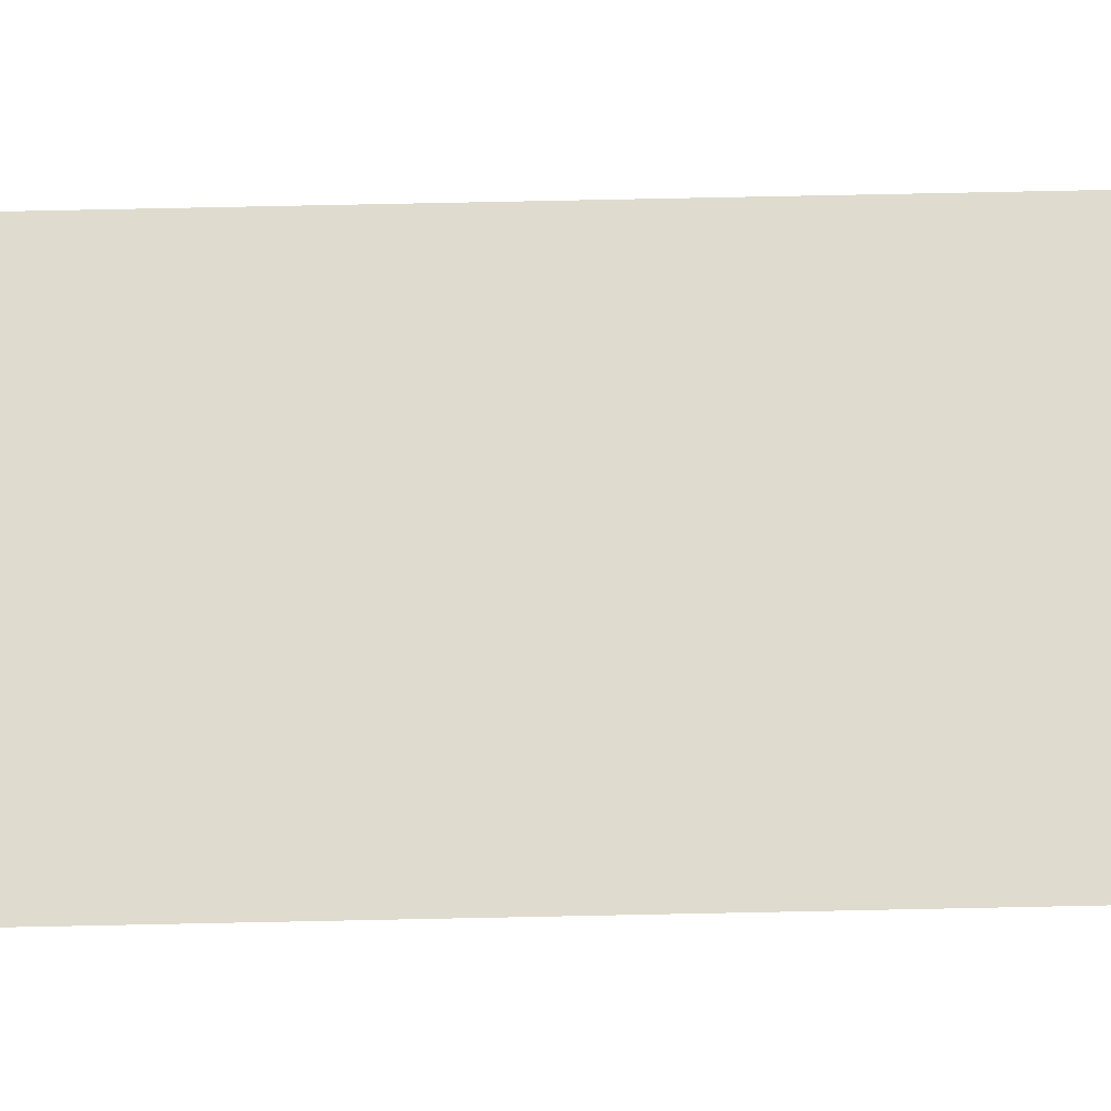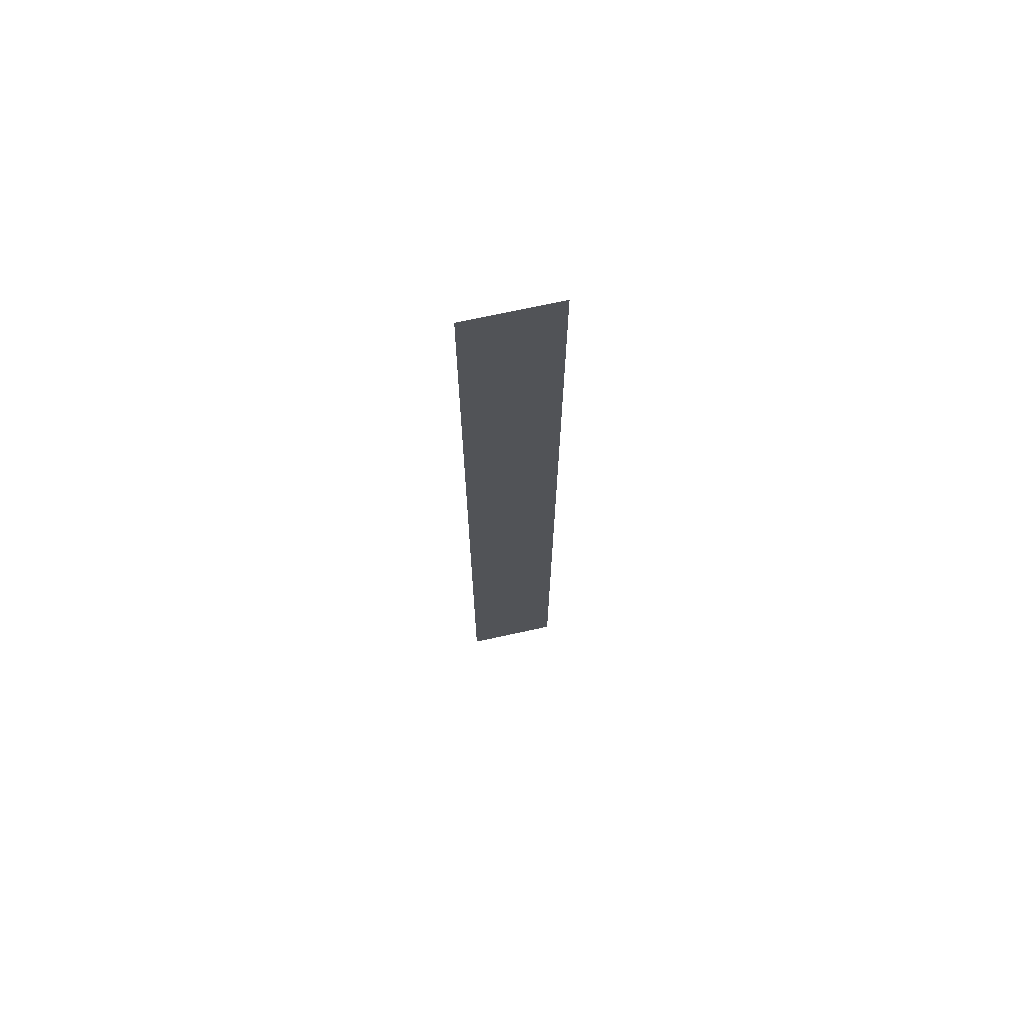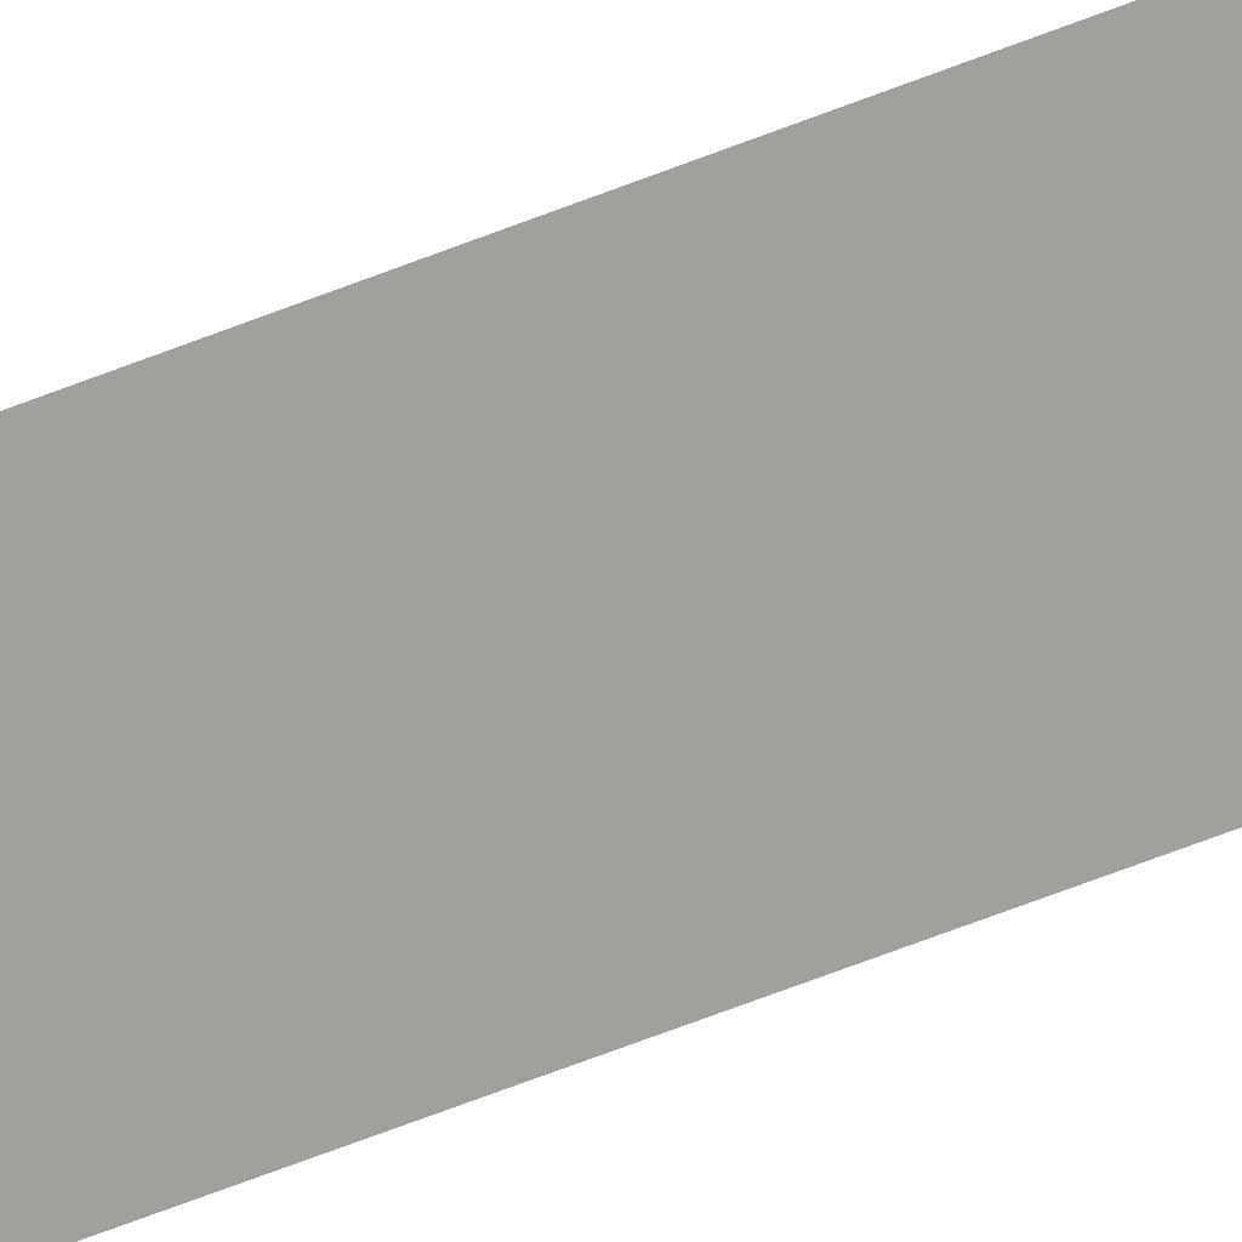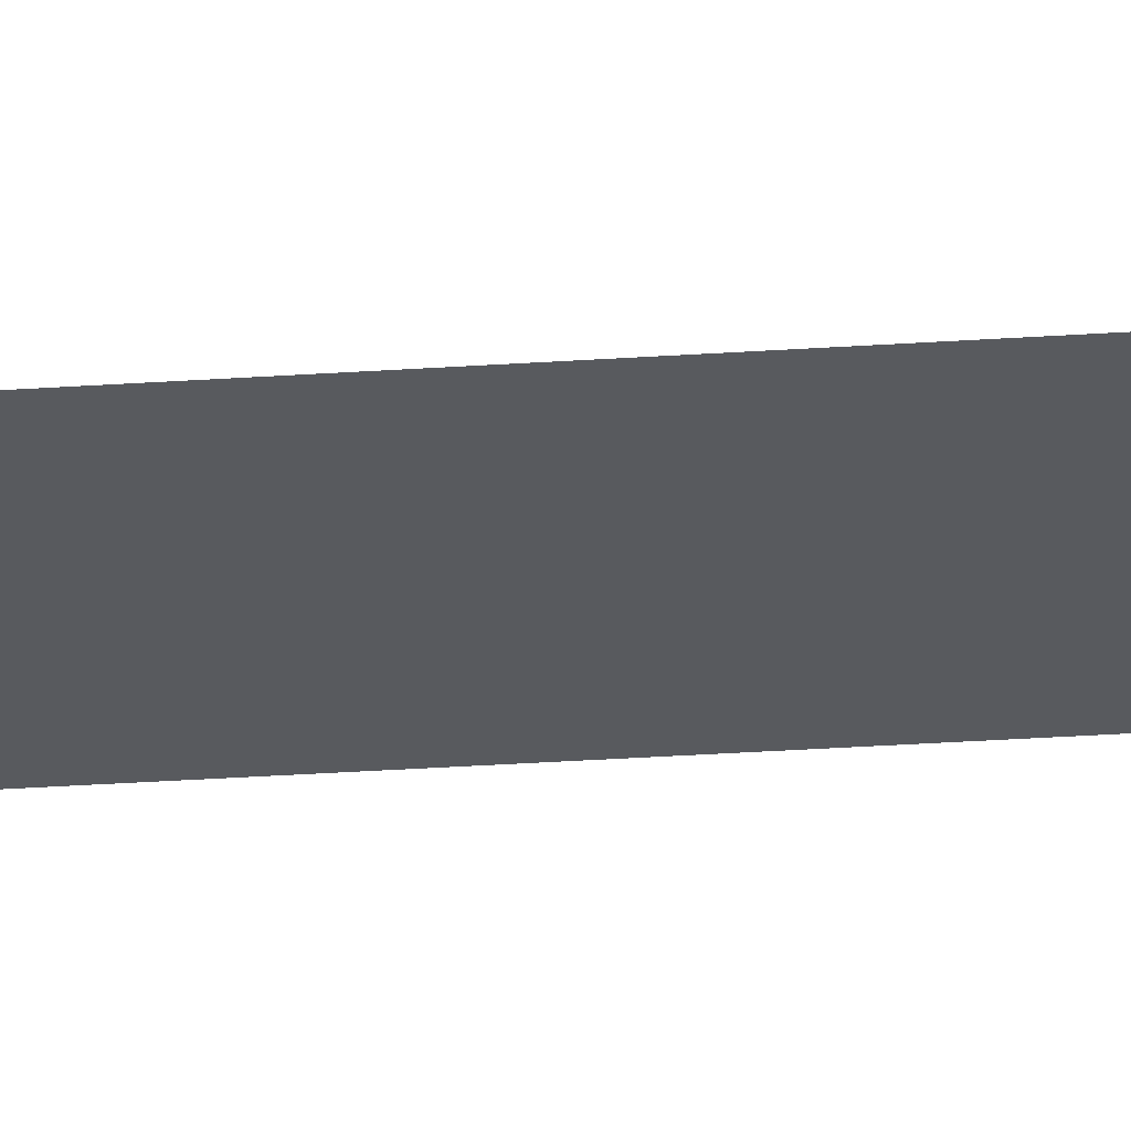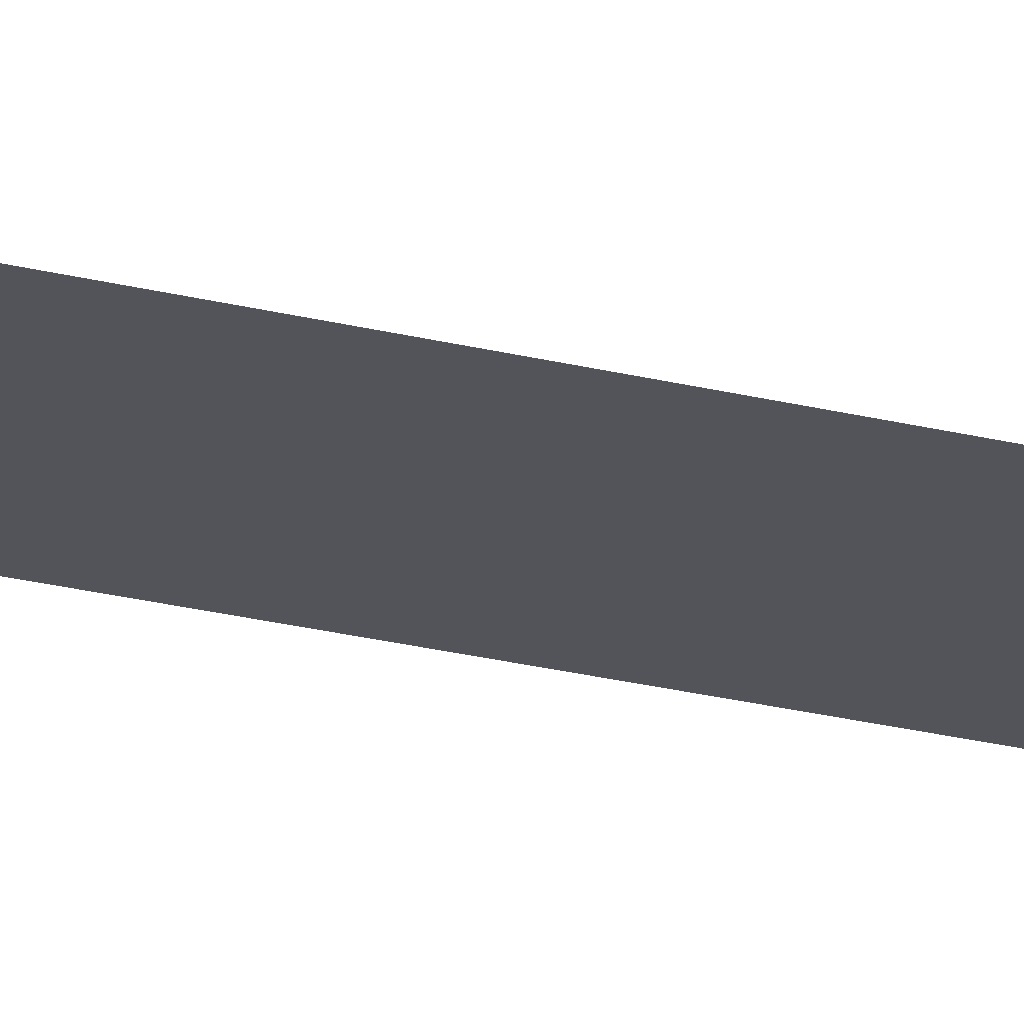
<metadata>
{"format":"obj","ext":"obj","renderer":"f3d","projection":"perspective","resolution":1024,"background":"white","views":[{"elev":70.4,"azim":-91.2,"up":"+Z"},{"elev":70.7,"azim":-12.4,"up":"+Y"},{"elev":-71.6,"azim":110.7,"up":"+Z"},{"elev":-31.0,"azim":-84.4,"up":"+Z"},{"elev":-23.9,"azim":66.9,"up":"+Z"}]}
</metadata>
<code>
o mesh337/mesh337-geometry#mesh337-geometry
v 0.05202 0.6549 -0.2054
v 0.05202 0.4823 -0.2054
v 0.03523 0.4823 -0.2054
v 0.03523 0.6549 -0.2054
f 1 2 3
f 3 2 1
f 1 3 4
f 4 3 1

</code>
